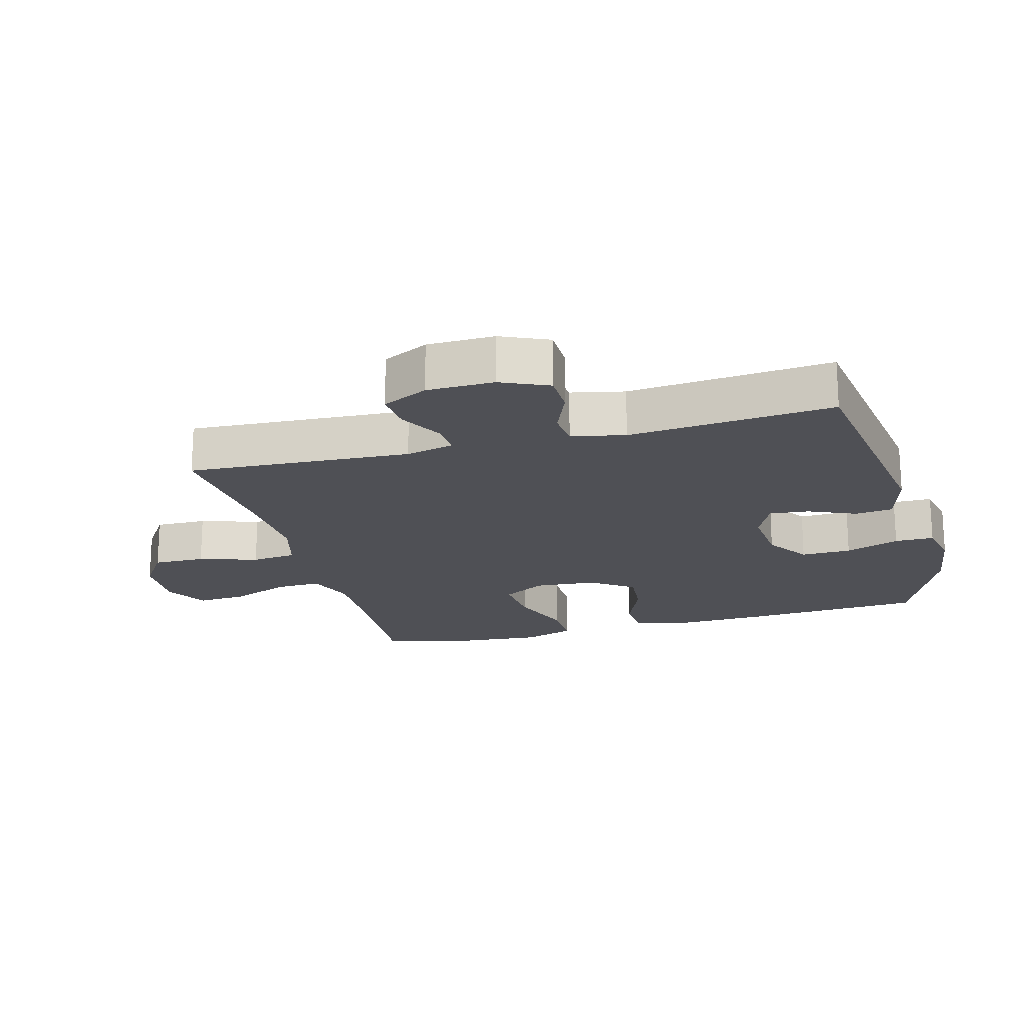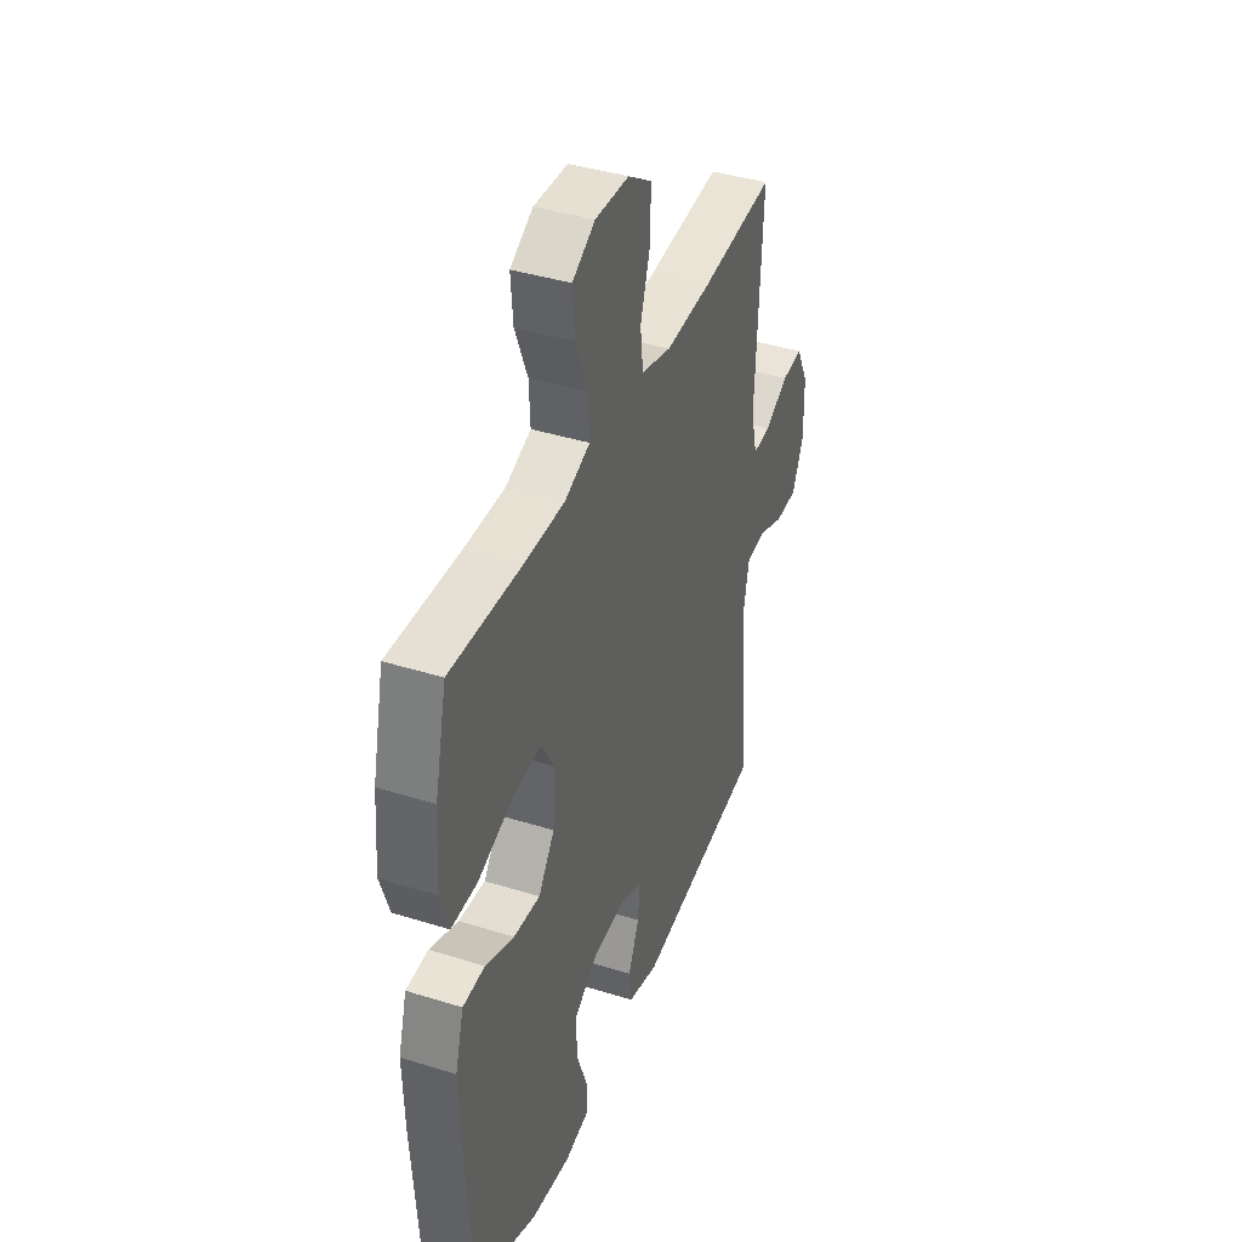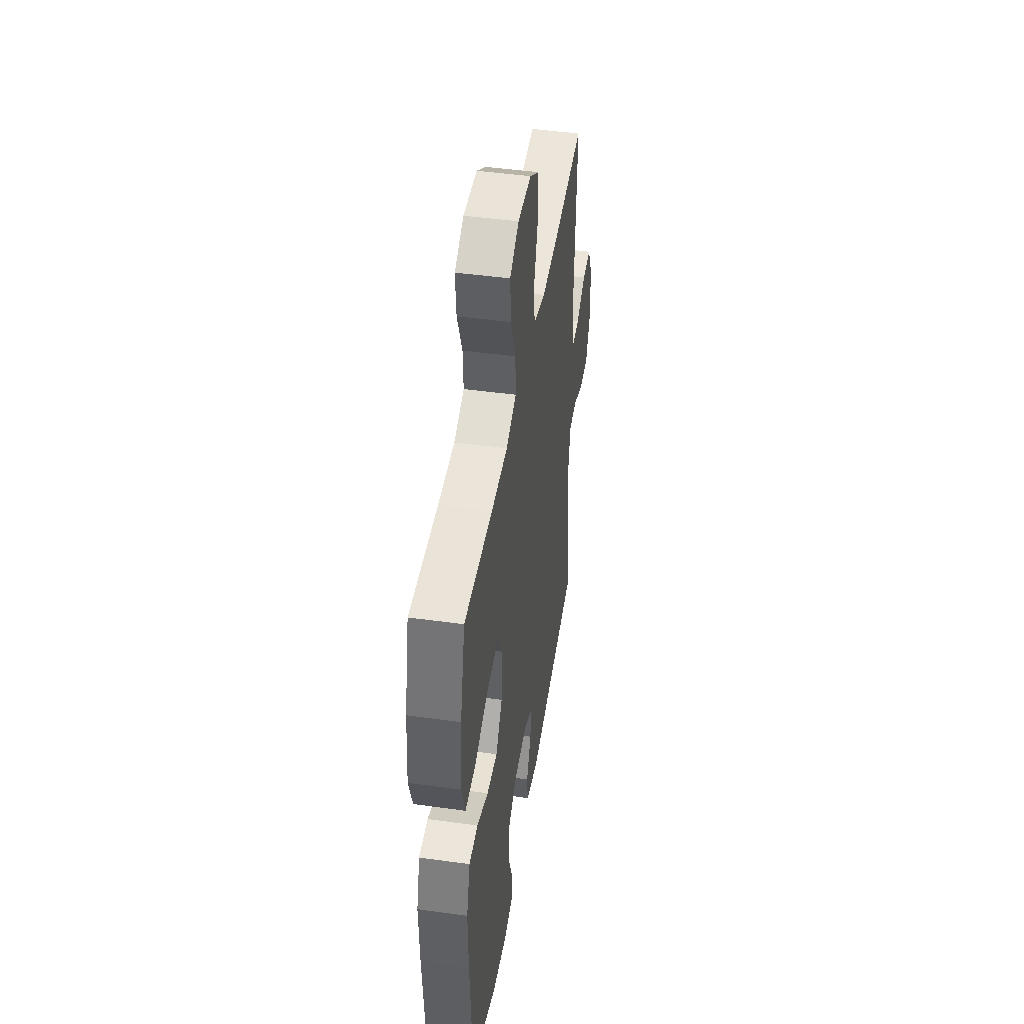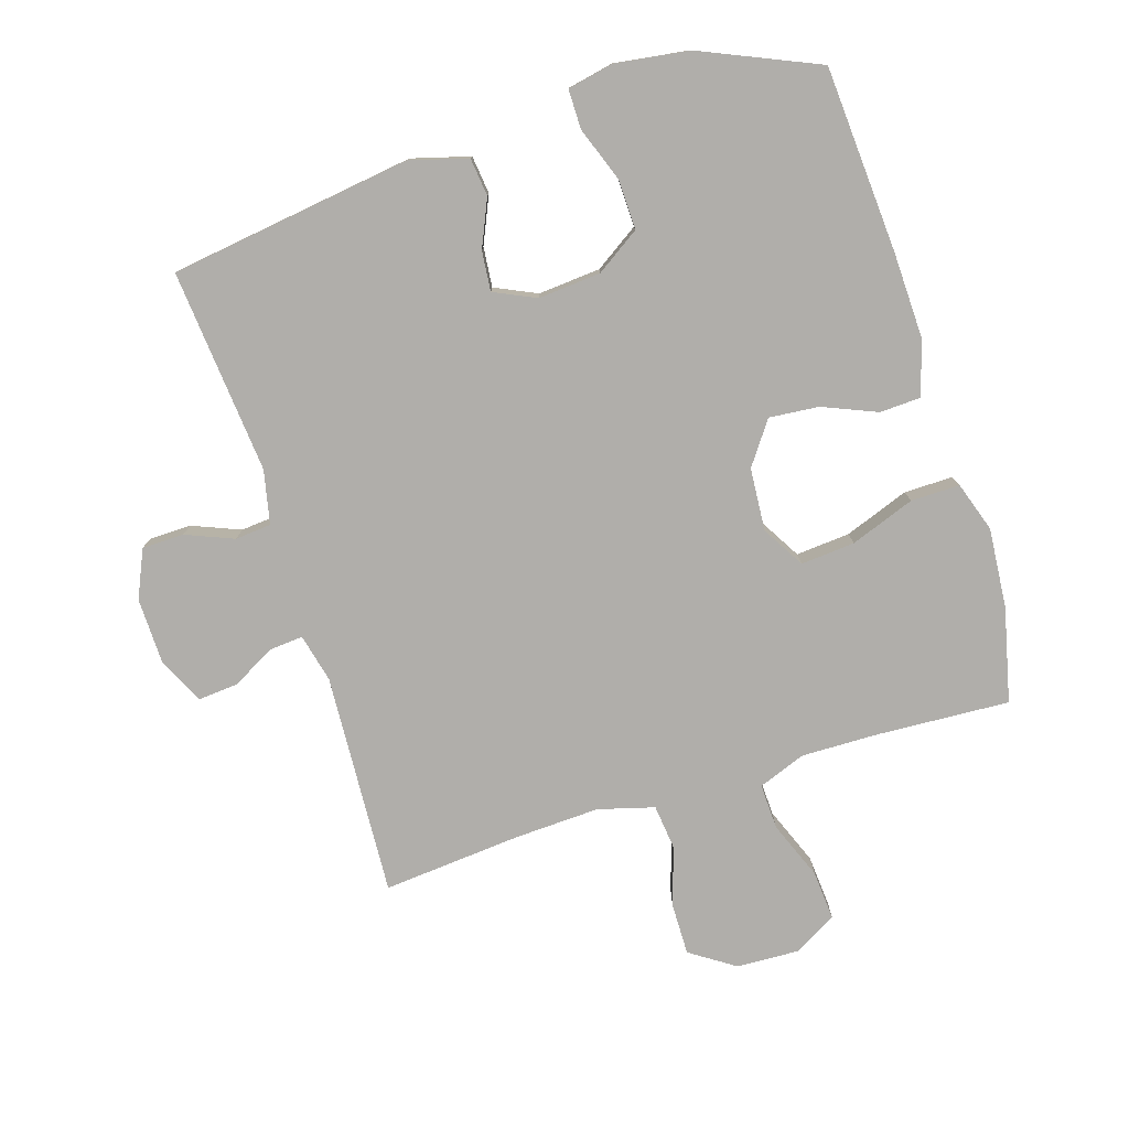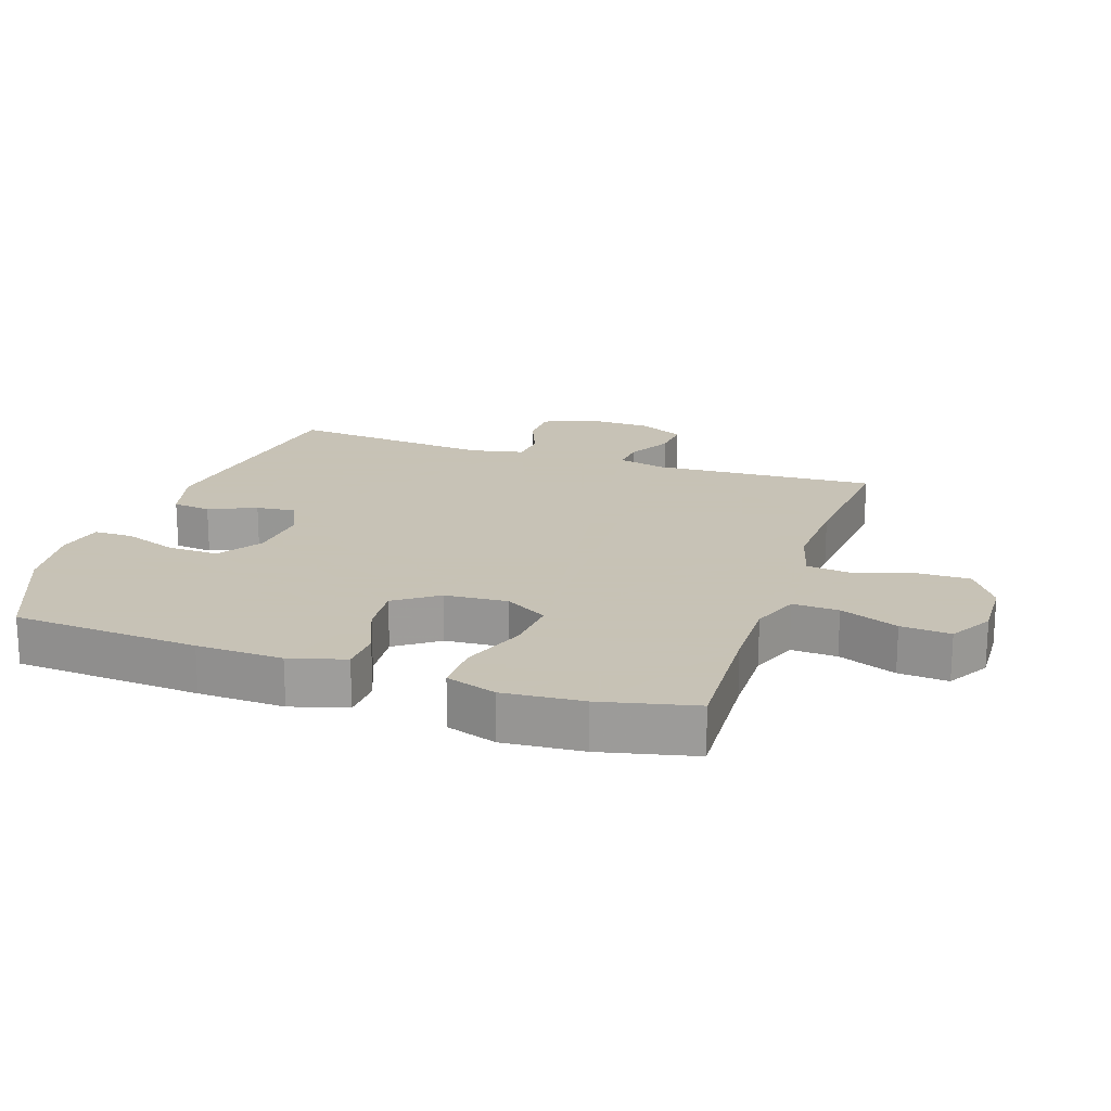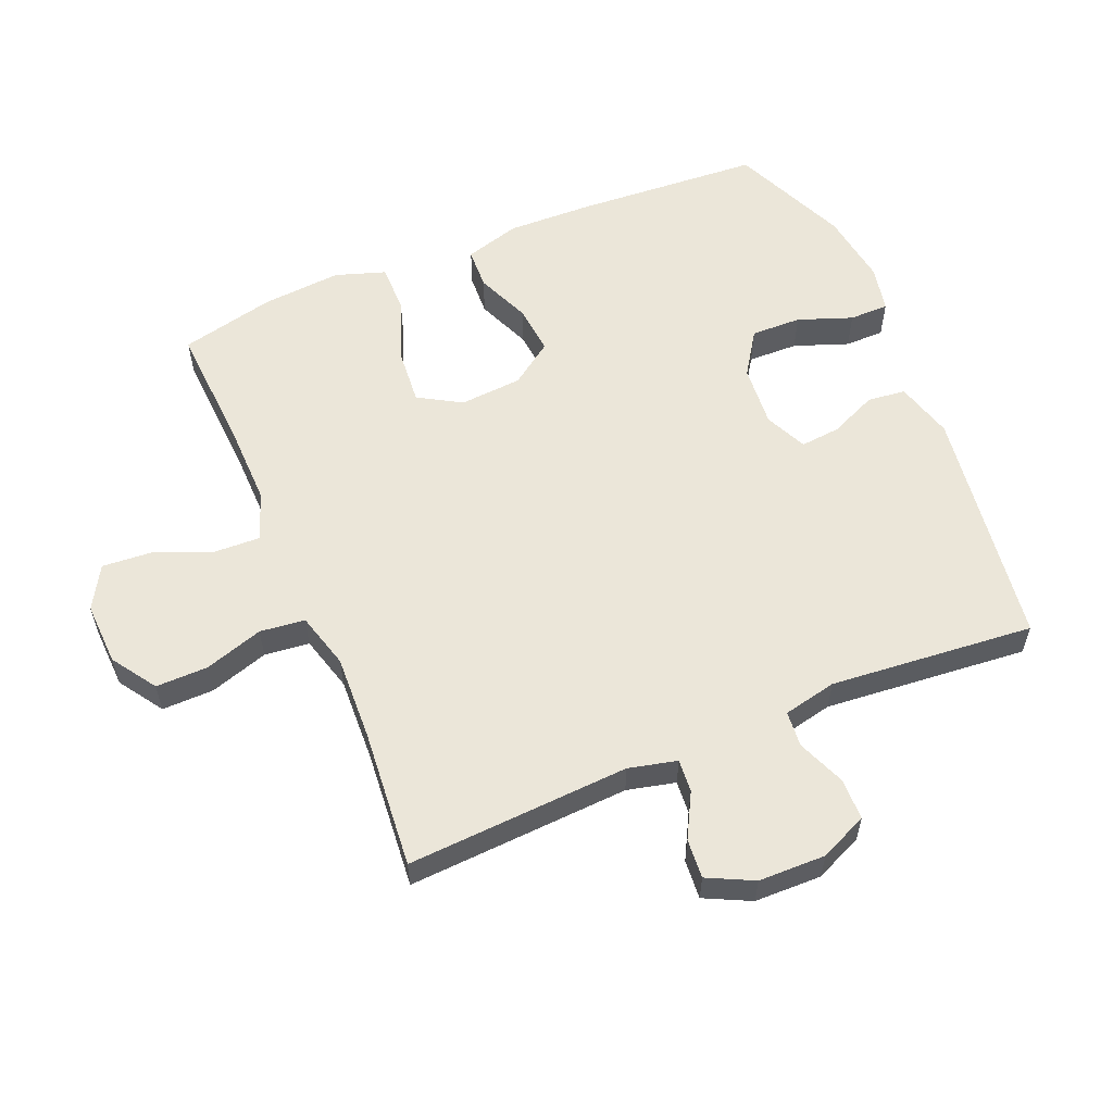
<metadata>
{"format":"obj","ext":"obj","renderer":"f3d","projection":"perspective","resolution":1024,"background":"white","views":[{"elev":-19.3,"azim":105.2,"up":"+Y"},{"elev":40.4,"azim":-69.0,"up":"+Z"},{"elev":45.6,"azim":-80.9,"up":"+Z"},{"elev":-77.9,"azim":-162.6,"up":"+Y"},{"elev":19.1,"azim":-71.3,"up":"+Y"},{"elev":57.6,"azim":67.2,"up":"+Y"}]}
</metadata>
<code>
v -0.5 0.07 -0.5
v -0.519 0.07 -0.212
v -0.523 0.07 -0.079
v -0.498 0.07 0.007
v -0.434 0.07 0.01
v -0.35 0.07 -0.025
v -0.273 0.07 -0.032
v -0.226 0.07 0.034
v -0.219 0.07 0.131
v -0.258 0.07 0.197
v -0.342 0.07 0.19
v -0.442 0.07 0.153
v -0.518 0.07 0.152
v -0.544 0.07 0.23
v -0.534 0.07 0.354
v -0.5 0.07 0.5
v -0.294 0.07 0.489
v -0.175 0.07 0.487
v -0.101 0.07 0.515
v -0.104 0.07 0.586
v -0.14 0.07 0.676
v -0.146 0.07 0.753
v -0.08 0.07 0.791
v 0.018 0.07 0.787
v 0.087 0.07 0.741
v 0.086 0.07 0.66
v 0.057 0.07 0.569
v 0.065 0.07 0.499
v 0.152 0.07 0.475
v 0.285 0.07 0.481
v 0.5 0.07 0.5
v 0.481 0.07 0.154
v 0.499 0.07 0.079
v 0.55 0.07 0.083
v 0.619 0.07 0.12
v 0.68 0.07 0.125
v 0.715 0.07 0.054
v 0.717 0.07 -0.05
v 0.684 0.07 -0.124
v 0.619 0.07 -0.125
v 0.545 0.07 -0.095
v 0.489 0.07 -0.1
v 0.471 0.07 -0.183
v 0.5 0.07 -0.5
v 0.124 0.07 -0.553
v 0.034 0.07 -0.528
v 0.027 0.07 -0.469
v 0.059 0.07 -0.396
v 0.065 0.07 -0.334
v 0 0.07 -0.304
v -0.097 0.07 -0.312
v -0.165 0.07 -0.357
v -0.163 0.07 -0.435
v -0.132 0.07 -0.519
v -0.132 0.07 -0.58
v -0.204 0.07 -0.595
v -0.318 0.07 -0.579
v -0.5 0 -0.5
v -0.519 0 -0.212
v -0.523 0 -0.079
v -0.498 0 0.007
v -0.434 0 0.01
v -0.35 0 -0.025
v -0.273 0 -0.032
v -0.226 0 0.034
v -0.219 0 0.131
v -0.258 0 0.197
v -0.342 0 0.19
v -0.442 0 0.153
v -0.518 0 0.152
v -0.544 0 0.23
v -0.534 0 0.354
v -0.5 0 0.5
v -0.294 0 0.489
v -0.175 0 0.487
v -0.101 0 0.515
v -0.104 0 0.586
v -0.14 0 0.676
v -0.146 0 0.753
v -0.08 0 0.791
v 0.018 0 0.787
v 0.087 0 0.741
v 0.086 0 0.66
v 0.057 0 0.569
v 0.065 0 0.499
v 0.152 0 0.475
v 0.285 0 0.481
v 0.5 0 0.5
v 0.481 0 0.154
v 0.499 0 0.079
v 0.55 0 0.083
v 0.619 0 0.12
v 0.68 0 0.125
v 0.715 0 0.054
v 0.717 0 -0.05
v 0.684 0 -0.124
v 0.619 0 -0.125
v 0.545 0 -0.095
v 0.489 0 -0.1
v 0.471 0 -0.183
v 0.5 0 -0.5
v 0.124 0 -0.553
v 0.034 0 -0.528
v 0.027 0 -0.469
v 0.059 0 -0.396
v 0.065 0 -0.334
v 0 0 -0.304
v -0.097 0 -0.312
v -0.165 0 -0.357
v -0.163 0 -0.435
v -0.132 0 -0.519
v -0.132 0 -0.58
v -0.204 0 -0.595
v -0.318 0 -0.579
f 4 5 6
f 3 4 6
f 2 3 6
f 1 2 6
f 57 1 6
f 56 57 6
f 55 56 6
f 54 55 6
f 53 54 6
f 52 53 6 7
f 51 52 7 8
f 50 51 8 9
f 49 50 9
f 46 47 48
f 45 46 48
f 44 45 48
f 43 44 48
f 42 43 48 49
f 39 40 41
f 38 39 41
f 37 38 41
f 36 37 41
f 35 36 41
f 34 35 41
f 33 34 41 42
f 49 9 10
f 42 49 10
f 33 42 10
f 32 33 10
f 25 26 27
f 24 25 27
f 23 24 27
f 22 23 27
f 21 22 27
f 20 21 27
f 19 20 27 28
f 18 19 28 29
f 15 16 17
f 14 15 17
f 13 14 17
f 12 13 17
f 11 12 17
f 17 18 29
f 11 17 29
f 10 11 29
f 30 31 32 10
f 10 29 30
f 63 62 61
f 63 61 60
f 63 60 59
f 63 59 58
f 63 58 114
f 63 114 113
f 63 113 112
f 63 112 111
f 63 111 110
f 64 63 110 109
f 65 64 109 108
f 66 65 108 107
f 66 107 106
f 105 104 103
f 105 103 102
f 105 102 101
f 105 101 100
f 106 105 100 99
f 98 97 96
f 98 96 95
f 98 95 94
f 98 94 93
f 98 93 92
f 98 92 91
f 99 98 91 90
f 67 66 106
f 67 106 99
f 67 99 90
f 67 90 89
f 84 83 82
f 84 82 81
f 84 81 80
f 84 80 79
f 84 79 78
f 84 78 77
f 85 84 77 76
f 86 85 76 75
f 74 73 72
f 74 72 71
f 74 71 70
f 74 70 69
f 74 69 68
f 86 75 74
f 86 74 68
f 86 68 67
f 67 89 88 87
f 87 86 67
f 1 58 59 2
f 2 59 60 3
f 3 60 61 4
f 4 61 62 5
f 5 62 63 6
f 6 63 64 7
f 7 64 65 8
f 8 65 66 9
f 9 66 67 10
f 10 67 68 11
f 11 68 69 12
f 12 69 70 13
f 13 70 71 14
f 14 71 72 15
f 15 72 73 16
f 16 73 74 17
f 17 74 75 18
f 18 75 76 19
f 19 76 77 20
f 20 77 78 21
f 21 78 79 22
f 22 79 80 23
f 23 80 81 24
f 24 81 82 25
f 25 82 83 26
f 26 83 84 27
f 27 84 85 28
f 28 85 86 29
f 29 86 87 30
f 30 87 88 31
f 31 88 89 32
f 32 89 90 33
f 33 90 91 34
f 34 91 92 35
f 35 92 93 36
f 36 93 94 37
f 37 94 95 38
f 38 95 96 39
f 39 96 97 40
f 40 97 98 41
f 41 98 99 42
f 42 99 100 43
f 43 100 101 44
f 44 101 102 45
f 45 102 103 46
f 46 103 104 47
f 47 104 105 48
f 48 105 106 49
f 49 106 107 50
f 50 107 108 51
f 51 108 109 52
f 52 109 110 53
f 53 110 111 54
f 54 111 112 55
f 55 112 113 56
f 56 113 114 57
f 57 114 58 1

</code>
